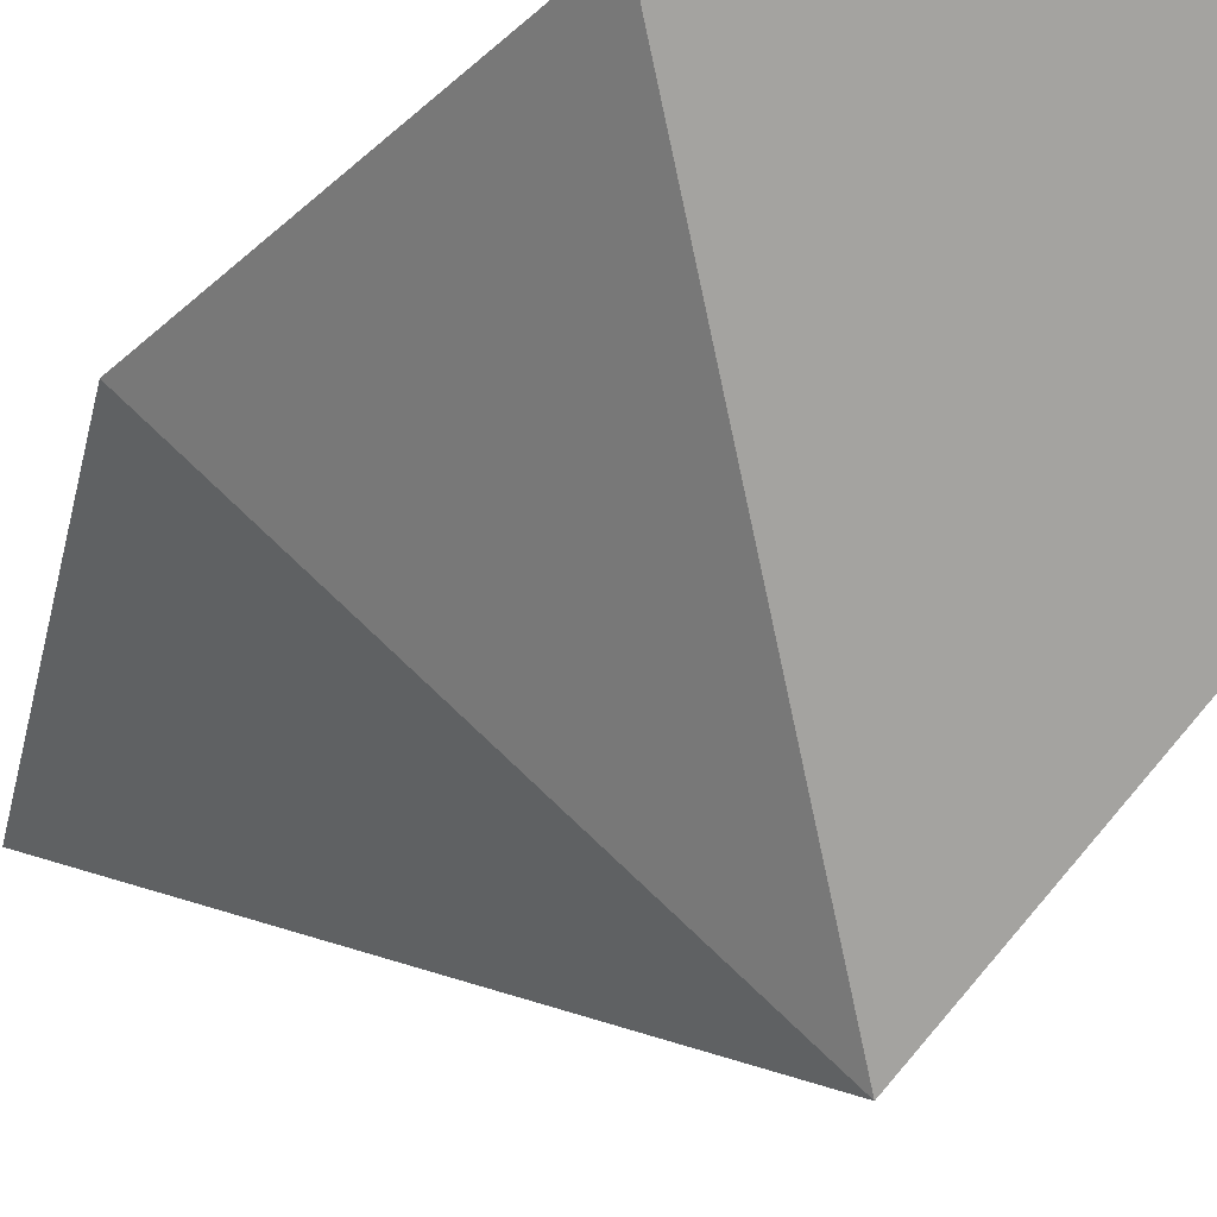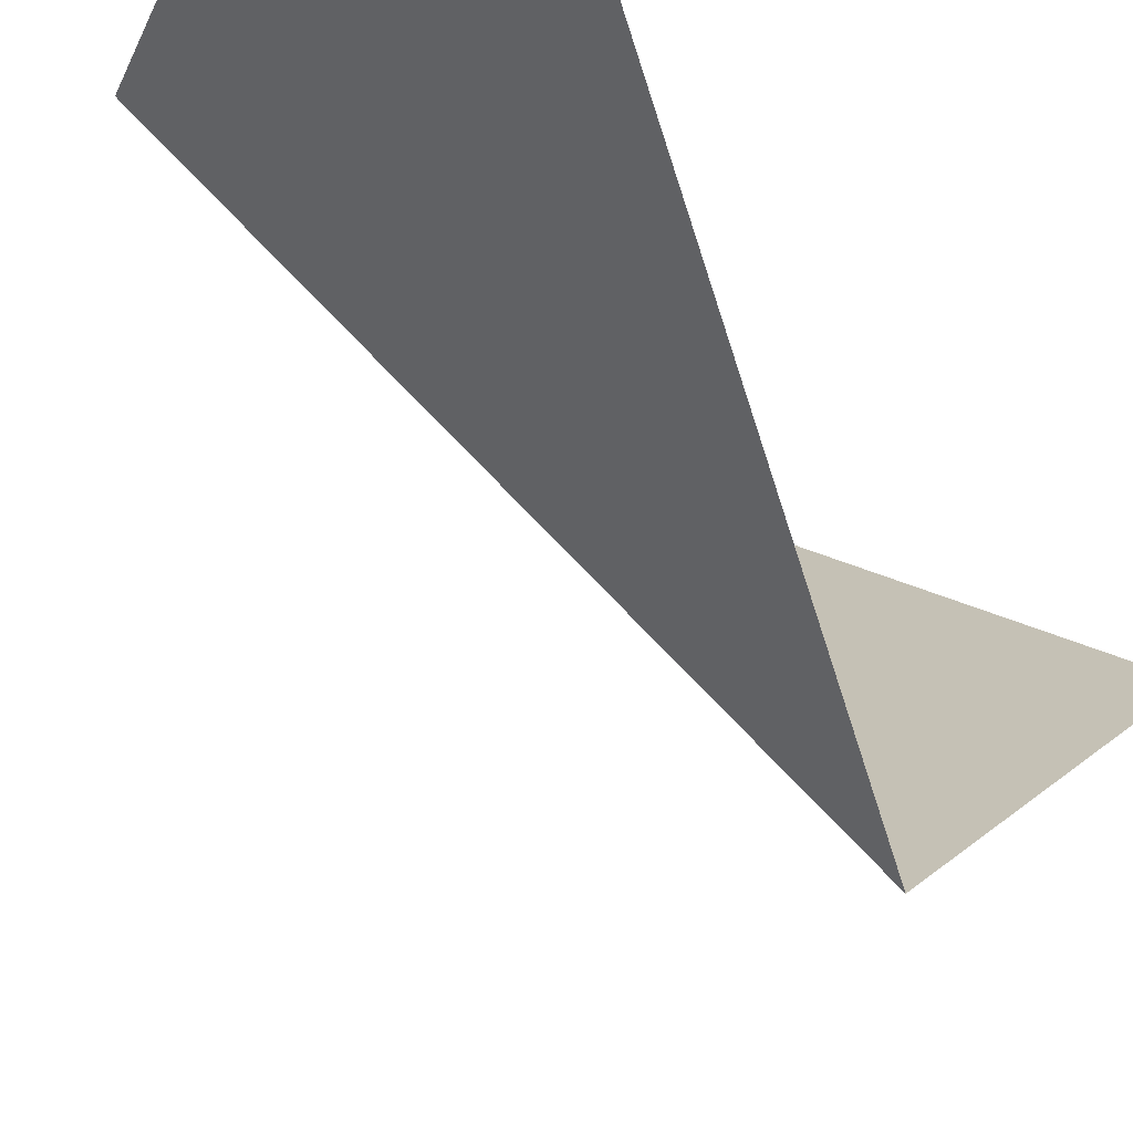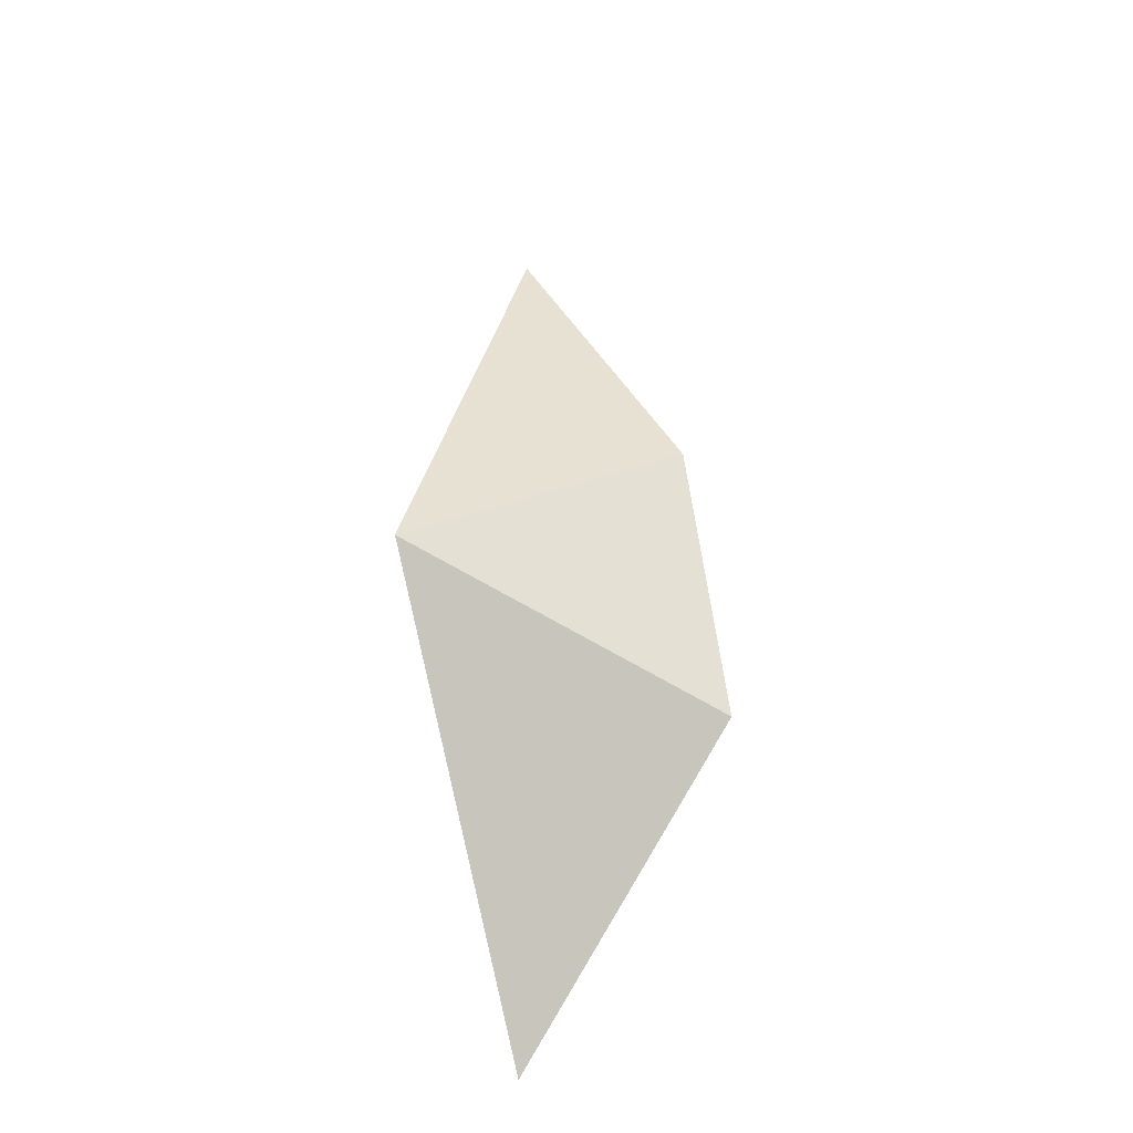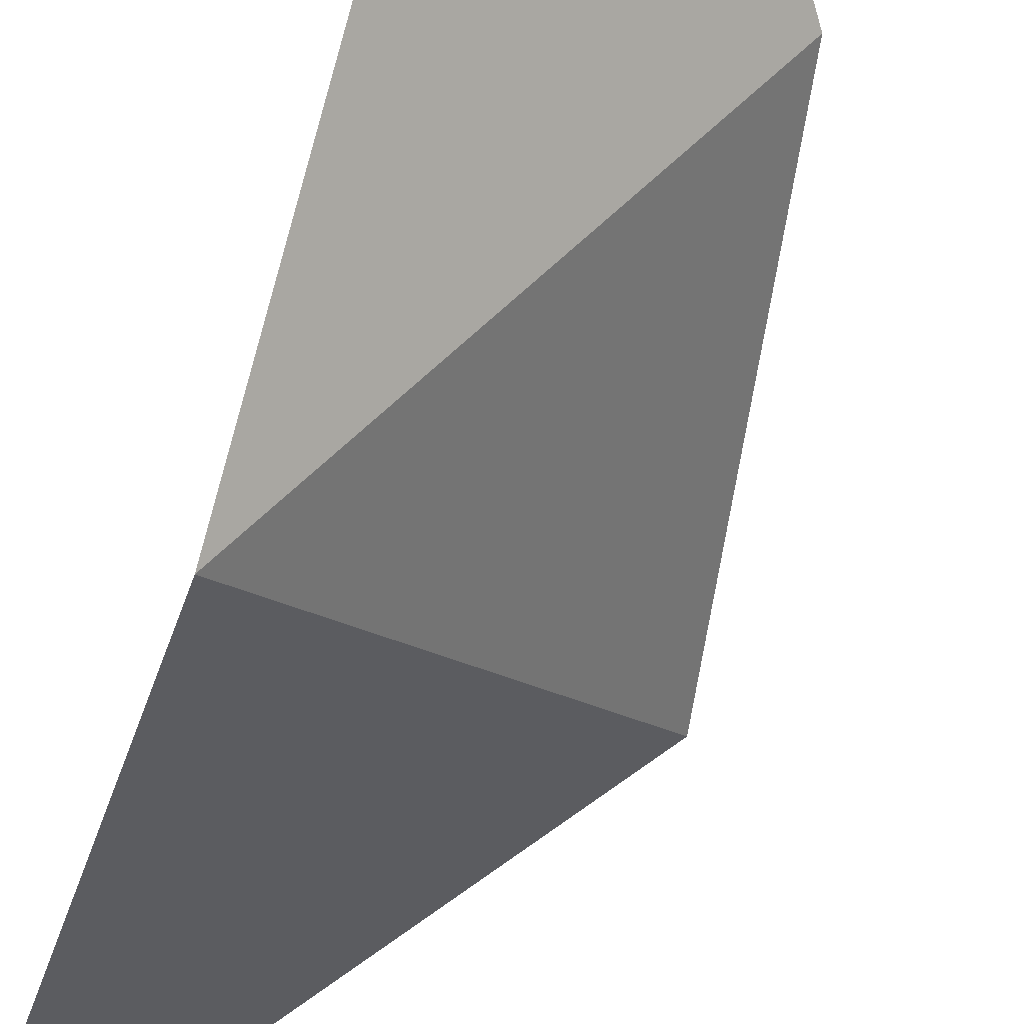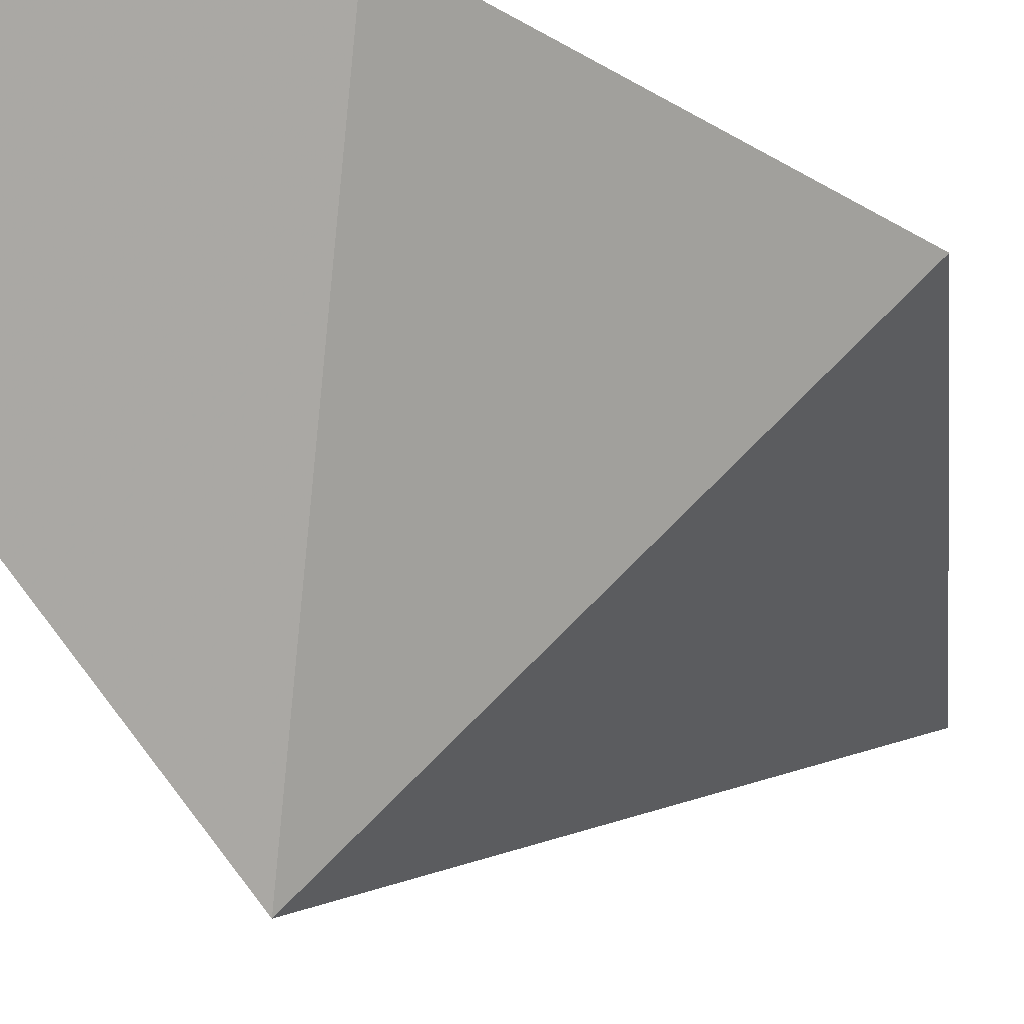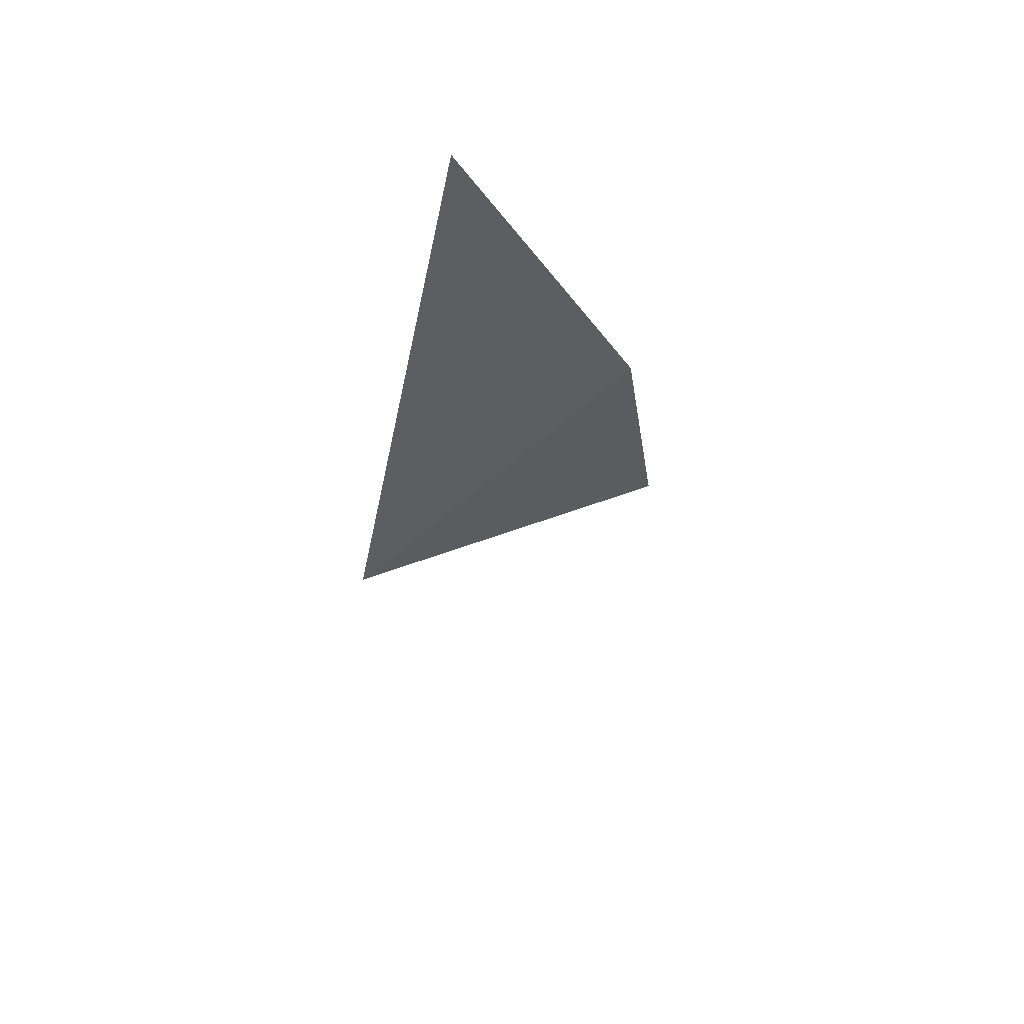
<metadata>
{"format":"obj","ext":"obj","renderer":"f3d","projection":"perspective","resolution":1024,"background":"white","views":[{"elev":-30.0,"azim":136.6,"up":"+Y"},{"elev":-24.9,"azim":-161.3,"up":"+Y"},{"elev":-25.3,"azim":25.8,"up":"+Z"},{"elev":-66.6,"azim":-17.2,"up":"+Y"},{"elev":-29.9,"azim":39.0,"up":"+Y"},{"elev":71.1,"azim":23.5,"up":"+Z"}]}
</metadata>
<code>
v -0.5 -0.2891 0
v -0.5 0 -0.5
v -0.25 0 -0.1406
v -0.2969 0 0.1875
v -0.5 0 0.5
f 1 2 3
f 1 3 4
f 1 4 5

</code>
